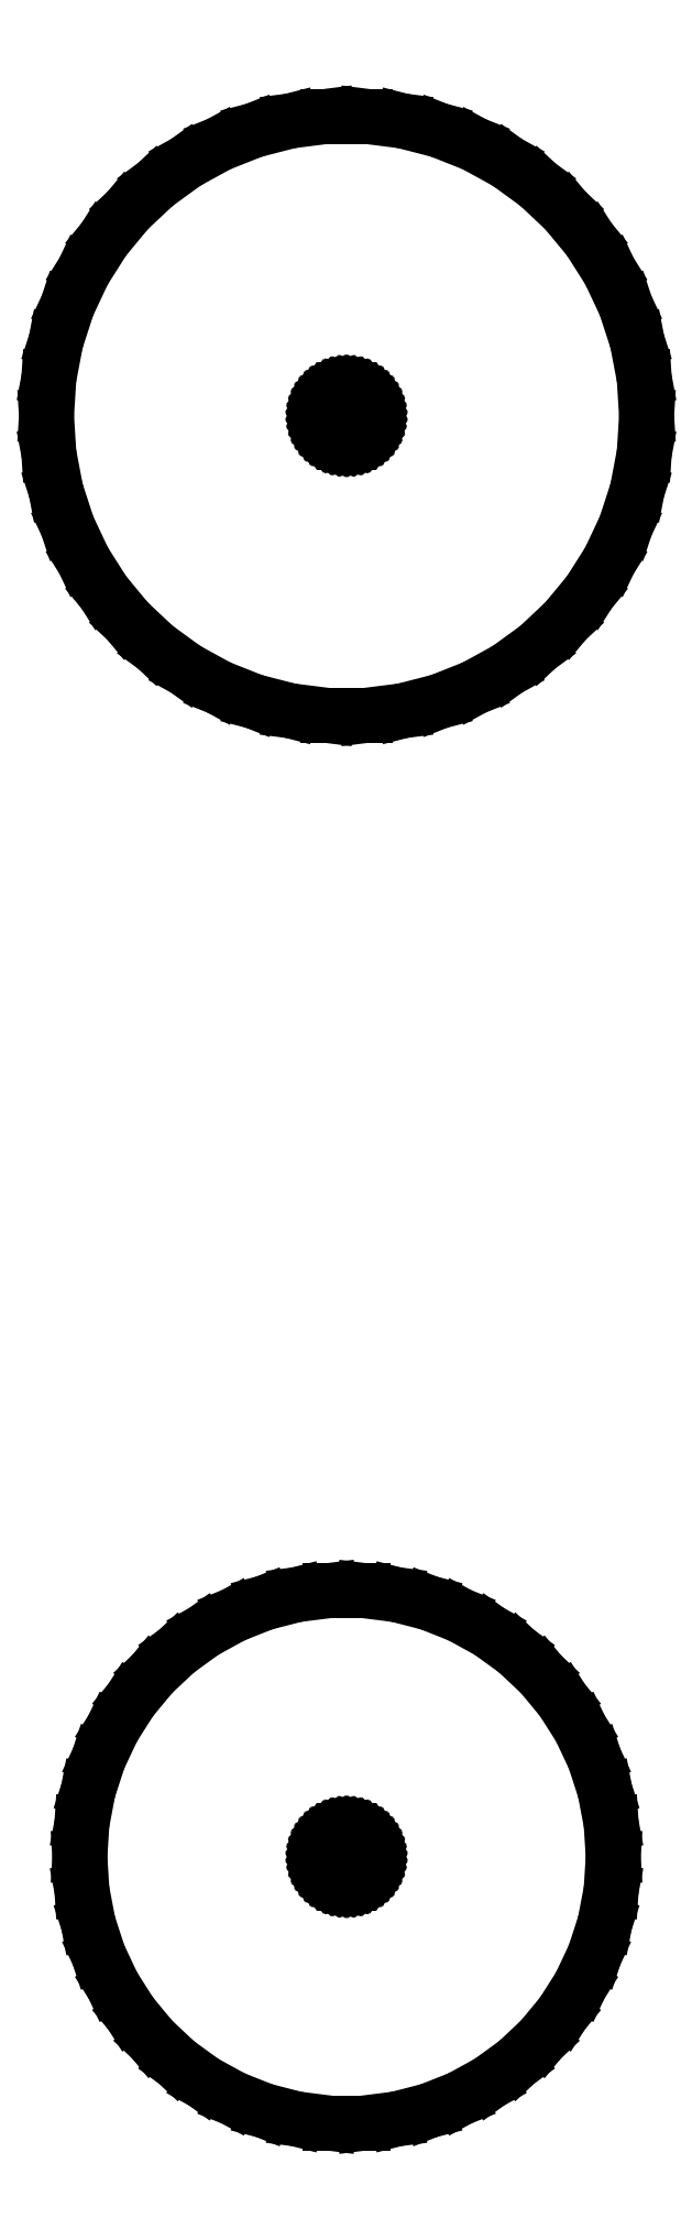
<metadata>
{"format":"dxf","ext":"dxf","renderer":"ezdxf+matplotlib","layout":"modelspace","background":"white","min_lineweight":24,"dpi":150}
</metadata>
<code>
0
SECTION
2
ENTITIES
0
LINE
8
0
10
2.108
20
150.9
11
3.476
21
151.3
0
LINE
8
0
10
3.476
20
151.3
11
4.79
21
151.8
0
LINE
8
0
10
4.79
20
151.8
11
6.028
21
152.5
0
LINE
8
0
10
6.028
20
152.5
11
7.171
21
153.3
0
LINE
8
0
10
7.171
20
153.3
11
8.201
21
154.3
0
LINE
8
0
10
8.201
20
154.3
11
9.101
21
155.4
0
LINE
8
0
10
9.101
20
155.4
11
9.858
21
156.6
0
LINE
8
0
10
9.858
20
156.6
11
10.46
21
157.9
0
LINE
8
0
10
10.46
20
157.9
11
10.9
21
159.2
0
LINE
8
0
10
10.9
20
159.2
11
11.16
21
160.6
0
LINE
8
0
10
11.16
20
160.6
11
11.25
21
162
0
LINE
8
0
10
11.25
20
162
11
11.16
21
163.4
0
LINE
8
0
10
11.16
20
163.4
11
10.9
21
164.8
0
LINE
8
0
10
10.9
20
164.8
11
10.46
21
166.1
0
LINE
8
0
10
10.46
20
166.1
11
9.858
21
167.4
0
LINE
8
0
10
9.858
20
167.4
11
9.101
21
168.6
0
LINE
8
0
10
9.101
20
168.6
11
8.201
21
169.7
0
LINE
8
0
10
8.201
20
169.7
11
7.171
21
170.7
0
LINE
8
0
10
7.171
20
170.7
11
6.028
21
171.5
0
LINE
8
0
10
6.028
20
171.5
11
4.79
21
172.2
0
LINE
8
0
10
4.79
20
172.2
11
3.476
21
172.7
0
LINE
8
0
10
3.476
20
172.7
11
2.108
21
173.1
0
LINE
8
0
10
2.108
20
173.1
11
0.7064
21
173.2
0
LINE
8
0
10
0.7064
20
173.2
11
-0.7064
21
173.2
0
LINE
8
0
10
-0.7064
20
173.2
11
-2.108
21
173.1
0
LINE
8
0
10
-2.108
20
173.1
11
-3.476
21
172.7
0
LINE
8
0
10
-3.476
20
172.7
11
-4.79
21
172.2
0
LINE
8
0
10
-4.79
20
172.2
11
-6.028
21
171.5
0
LINE
8
0
10
-6.028
20
171.5
11
-7.171
21
170.7
0
LINE
8
0
10
-7.171
20
170.7
11
-8.201
21
169.7
0
LINE
8
0
10
-8.201
20
169.7
11
-9.101
21
168.6
0
LINE
8
0
10
-9.101
20
168.6
11
-9.858
21
167.4
0
LINE
8
0
10
-9.858
20
167.4
11
-10.46
21
166.1
0
LINE
8
0
10
-10.46
20
166.1
11
-10.9
21
164.8
0
LINE
8
0
10
-10.9
20
164.8
11
-11.16
21
163.4
0
LINE
8
0
10
-11.16
20
163.4
11
-11.25
21
162
0
LINE
8
0
10
-11.25
20
162
11
-11.16
21
160.6
0
LINE
8
0
10
-11.16
20
160.6
11
-10.9
21
159.2
0
LINE
8
0
10
-10.9
20
159.2
11
-10.46
21
157.9
0
LINE
8
0
10
-10.46
20
157.9
11
-9.858
21
156.6
0
LINE
8
0
10
-9.858
20
156.6
11
-9.101
21
155.4
0
LINE
8
0
10
-9.101
20
155.4
11
-8.201
21
154.3
0
LINE
8
0
10
-8.201
20
154.3
11
-7.171
21
153.3
0
LINE
8
0
10
-7.171
20
153.3
11
-6.028
21
152.5
0
LINE
8
0
10
-6.028
20
152.5
11
-4.79
21
151.8
0
LINE
8
0
10
-4.79
20
151.8
11
-3.476
21
151.3
0
LINE
8
0
10
-3.476
20
151.3
11
-2.108
21
150.9
0
LINE
8
0
10
-2.108
20
150.9
11
-0.7064
21
150.8
0
LINE
8
0
10
-0.7064
20
150.8
11
0.7064
21
150.8
0
LINE
8
0
10
0.7064
20
150.8
11
2.108
21
150.9
0
LINE
8
0
10
-0.06279
20
161
11
-0.1874
21
161
0
LINE
8
0
10
-0.1874
20
161
11
-0.309
21
161
0
LINE
8
0
10
-0.309
20
161
11
-0.4258
21
161.1
0
LINE
8
0
10
-0.4258
20
161.1
11
-0.5358
21
161.2
0
LINE
8
0
10
-0.5358
20
161.2
11
-0.6374
21
161.2
0
LINE
8
0
10
-0.6374
20
161.2
11
-0.729
21
161.3
0
LINE
8
0
10
-0.729
20
161.3
11
-0.809
21
161.4
0
LINE
8
0
10
-0.809
20
161.4
11
-0.8763
21
161.5
0
LINE
8
0
10
-0.8763
20
161.5
11
-0.9298
21
161.6
0
LINE
8
0
10
-0.9298
20
161.6
11
-0.9686
21
161.8
0
LINE
8
0
10
-0.9686
20
161.8
11
-0.9921
21
161.9
0
LINE
8
0
10
-0.9921
20
161.9
11
-1
21
162
0
LINE
8
0
10
-1
20
162
11
-0.9921
21
162.1
0
LINE
8
0
10
-0.9921
20
162.1
11
-0.9686
21
162.2
0
LINE
8
0
10
-0.9686
20
162.2
11
-0.9298
21
162.4
0
LINE
8
0
10
-0.9298
20
162.4
11
-0.8763
21
162.5
0
LINE
8
0
10
-0.8763
20
162.5
11
-0.809
21
162.6
0
LINE
8
0
10
-0.809
20
162.6
11
-0.729
21
162.7
0
LINE
8
0
10
-0.729
20
162.7
11
-0.6374
21
162.8
0
LINE
8
0
10
-0.6374
20
162.8
11
-0.5358
21
162.8
0
LINE
8
0
10
-0.5358
20
162.8
11
-0.4258
21
162.9
0
LINE
8
0
10
-0.4258
20
162.9
11
-0.309
21
163
0
LINE
8
0
10
-0.309
20
163
11
-0.1874
21
163
0
LINE
8
0
10
-0.1874
20
163
11
-0.06279
21
163
0
LINE
8
0
10
-0.06279
20
163
11
0.06279
21
163
0
LINE
8
0
10
0.06279
20
163
11
0.1874
21
163
0
LINE
8
0
10
0.1874
20
163
11
0.309
21
163
0
LINE
8
0
10
0.309
20
163
11
0.4258
21
162.9
0
LINE
8
0
10
0.4258
20
162.9
11
0.5358
21
162.8
0
LINE
8
0
10
0.5358
20
162.8
11
0.6374
21
162.8
0
LINE
8
0
10
0.6374
20
162.8
11
0.729
21
162.7
0
LINE
8
0
10
0.729
20
162.7
11
0.809
21
162.6
0
LINE
8
0
10
0.809
20
162.6
11
0.8763
21
162.5
0
LINE
8
0
10
0.8763
20
162.5
11
0.9298
21
162.4
0
LINE
8
0
10
0.9298
20
162.4
11
0.9686
21
162.2
0
LINE
8
0
10
0.9686
20
162.2
11
0.9921
21
162.1
0
LINE
8
0
10
0.9921
20
162.1
11
1
21
162
0
LINE
8
0
10
1
20
162
11
0.9921
21
161.9
0
LINE
8
0
10
0.9921
20
161.9
11
0.9686
21
161.8
0
LINE
8
0
10
0.9686
20
161.8
11
0.9298
21
161.6
0
LINE
8
0
10
0.9298
20
161.6
11
0.8763
21
161.5
0
LINE
8
0
10
0.8763
20
161.5
11
0.809
21
161.4
0
LINE
8
0
10
0.809
20
161.4
11
0.729
21
161.3
0
LINE
8
0
10
0.729
20
161.3
11
0.6374
21
161.2
0
LINE
8
0
10
0.6374
20
161.2
11
0.5358
21
161.2
0
LINE
8
0
10
0.5358
20
161.2
11
0.4258
21
161.1
0
LINE
8
0
10
0.4258
20
161.1
11
0.309
21
161
0
LINE
8
0
10
0.309
20
161
11
0.1874
21
161
0
LINE
8
0
10
0.1874
20
161
11
0.06279
21
161
0
LINE
8
0
10
0.06279
20
161
11
-0.06279
21
161
0
LINE
8
0
10
1.874
20
98.18
11
3.09
21
98.49
0
LINE
8
0
10
3.09
20
98.49
11
4.258
21
98.95
0
LINE
8
0
10
4.258
20
98.95
11
5.358
21
99.56
0
LINE
8
0
10
5.358
20
99.56
11
6.374
21
100.3
0
LINE
8
0
10
6.374
20
100.3
11
7.29
21
101.2
0
LINE
8
0
10
7.29
20
101.2
11
8.09
21
102.1
0
LINE
8
0
10
8.09
20
102.1
11
8.763
21
103.2
0
LINE
8
0
10
8.763
20
103.2
11
9.298
21
104.3
0
LINE
8
0
10
9.298
20
104.3
11
9.686
21
105.5
0
LINE
8
0
10
9.686
20
105.5
11
9.921
21
106.7
0
LINE
8
0
10
9.921
20
106.7
11
10
21
108
0
LINE
8
0
10
10
20
108
11
9.921
21
109.3
0
LINE
8
0
10
9.921
20
109.3
11
9.686
21
110.5
0
LINE
8
0
10
9.686
20
110.5
11
9.298
21
111.7
0
LINE
8
0
10
9.298
20
111.7
11
8.763
21
112.8
0
LINE
8
0
10
8.763
20
112.8
11
8.09
21
113.9
0
LINE
8
0
10
8.09
20
113.9
11
7.29
21
114.8
0
LINE
8
0
10
7.29
20
114.8
11
6.374
21
115.7
0
LINE
8
0
10
6.374
20
115.7
11
5.358
21
116.4
0
LINE
8
0
10
5.358
20
116.4
11
4.258
21
117
0
LINE
8
0
10
4.258
20
117
11
3.09
21
117.5
0
LINE
8
0
10
3.09
20
117.5
11
1.874
21
117.8
0
LINE
8
0
10
1.874
20
117.8
11
0.6279
21
118
0
LINE
8
0
10
0.6279
20
118
11
-0.6279
21
118
0
LINE
8
0
10
-0.6279
20
118
11
-1.874
21
117.8
0
LINE
8
0
10
-1.874
20
117.8
11
-3.09
21
117.5
0
LINE
8
0
10
-3.09
20
117.5
11
-4.258
21
117
0
LINE
8
0
10
-4.258
20
117
11
-5.358
21
116.4
0
LINE
8
0
10
-5.358
20
116.4
11
-6.374
21
115.7
0
LINE
8
0
10
-6.374
20
115.7
11
-7.29
21
114.8
0
LINE
8
0
10
-7.29
20
114.8
11
-8.09
21
113.9
0
LINE
8
0
10
-8.09
20
113.9
11
-8.763
21
112.8
0
LINE
8
0
10
-8.763
20
112.8
11
-9.298
21
111.7
0
LINE
8
0
10
-9.298
20
111.7
11
-9.686
21
110.5
0
LINE
8
0
10
-9.686
20
110.5
11
-9.921
21
109.3
0
LINE
8
0
10
-9.921
20
109.3
11
-10
21
108
0
LINE
8
0
10
-10
20
108
11
-9.921
21
106.7
0
LINE
8
0
10
-9.921
20
106.7
11
-9.686
21
105.5
0
LINE
8
0
10
-9.686
20
105.5
11
-9.298
21
104.3
0
LINE
8
0
10
-9.298
20
104.3
11
-8.763
21
103.2
0
LINE
8
0
10
-8.763
20
103.2
11
-8.09
21
102.1
0
LINE
8
0
10
-8.09
20
102.1
11
-7.29
21
101.2
0
LINE
8
0
10
-7.29
20
101.2
11
-6.374
21
100.3
0
LINE
8
0
10
-6.374
20
100.3
11
-5.358
21
99.56
0
LINE
8
0
10
-5.358
20
99.56
11
-4.258
21
98.95
0
LINE
8
0
10
-4.258
20
98.95
11
-3.09
21
98.49
0
LINE
8
0
10
-3.09
20
98.49
11
-1.874
21
98.18
0
LINE
8
0
10
-1.874
20
98.18
11
-0.6279
21
98.02
0
LINE
8
0
10
-0.6279
20
98.02
11
0.6279
21
98.02
0
LINE
8
0
10
0.6279
20
98.02
11
1.874
21
98.18
0
LINE
8
0
10
-0.06279
20
107
11
-0.1874
21
107
0
LINE
8
0
10
-0.1874
20
107
11
-0.309
21
107
0
LINE
8
0
10
-0.309
20
107
11
-0.4258
21
107.1
0
LINE
8
0
10
-0.4258
20
107.1
11
-0.5358
21
107.2
0
LINE
8
0
10
-0.5358
20
107.2
11
-0.6374
21
107.2
0
LINE
8
0
10
-0.6374
20
107.2
11
-0.729
21
107.3
0
LINE
8
0
10
-0.729
20
107.3
11
-0.809
21
107.4
0
LINE
8
0
10
-0.809
20
107.4
11
-0.8763
21
107.5
0
LINE
8
0
10
-0.8763
20
107.5
11
-0.9298
21
107.6
0
LINE
8
0
10
-0.9298
20
107.6
11
-0.9686
21
107.8
0
LINE
8
0
10
-0.9686
20
107.8
11
-0.9921
21
107.9
0
LINE
8
0
10
-0.9921
20
107.9
11
-1
21
108
0
LINE
8
0
10
-1
20
108
11
-0.9921
21
108.1
0
LINE
8
0
10
-0.9921
20
108.1
11
-0.9686
21
108.2
0
LINE
8
0
10
-0.9686
20
108.2
11
-0.9298
21
108.4
0
LINE
8
0
10
-0.9298
20
108.4
11
-0.8763
21
108.5
0
LINE
8
0
10
-0.8763
20
108.5
11
-0.809
21
108.6
0
LINE
8
0
10
-0.809
20
108.6
11
-0.729
21
108.7
0
LINE
8
0
10
-0.729
20
108.7
11
-0.6374
21
108.8
0
LINE
8
0
10
-0.6374
20
108.8
11
-0.5358
21
108.8
0
LINE
8
0
10
-0.5358
20
108.8
11
-0.4258
21
108.9
0
LINE
8
0
10
-0.4258
20
108.9
11
-0.309
21
109
0
LINE
8
0
10
-0.309
20
109
11
-0.1874
21
109
0
LINE
8
0
10
-0.1874
20
109
11
-0.06279
21
109
0
LINE
8
0
10
-0.06279
20
109
11
0.06279
21
109
0
LINE
8
0
10
0.06279
20
109
11
0.1874
21
109
0
LINE
8
0
10
0.1874
20
109
11
0.309
21
109
0
LINE
8
0
10
0.309
20
109
11
0.4258
21
108.9
0
LINE
8
0
10
0.4258
20
108.9
11
0.5358
21
108.8
0
LINE
8
0
10
0.5358
20
108.8
11
0.6374
21
108.8
0
LINE
8
0
10
0.6374
20
108.8
11
0.729
21
108.7
0
LINE
8
0
10
0.729
20
108.7
11
0.809
21
108.6
0
LINE
8
0
10
0.809
20
108.6
11
0.8763
21
108.5
0
LINE
8
0
10
0.8763
20
108.5
11
0.9298
21
108.4
0
LINE
8
0
10
0.9298
20
108.4
11
0.9686
21
108.2
0
LINE
8
0
10
0.9686
20
108.2
11
0.9921
21
108.1
0
LINE
8
0
10
0.9921
20
108.1
11
1
21
108
0
LINE
8
0
10
1
20
108
11
0.9921
21
107.9
0
LINE
8
0
10
0.9921
20
107.9
11
0.9686
21
107.8
0
LINE
8
0
10
0.9686
20
107.8
11
0.9298
21
107.6
0
LINE
8
0
10
0.9298
20
107.6
11
0.8763
21
107.5
0
LINE
8
0
10
0.8763
20
107.5
11
0.809
21
107.4
0
LINE
8
0
10
0.809
20
107.4
11
0.729
21
107.3
0
LINE
8
0
10
0.729
20
107.3
11
0.6374
21
107.2
0
LINE
8
0
10
0.6374
20
107.2
11
0.5358
21
107.2
0
LINE
8
0
10
0.5358
20
107.2
11
0.4258
21
107.1
0
LINE
8
0
10
0.4258
20
107.1
11
0.309
21
107
0
LINE
8
0
10
0.309
20
107
11
0.1874
21
107
0
LINE
8
0
10
0.1874
20
107
11
0.06279
21
107
0
LINE
8
0
10
0.06279
20
107
11
-0.06279
21
107
0
ENDSEC
0
EOF

</code>
